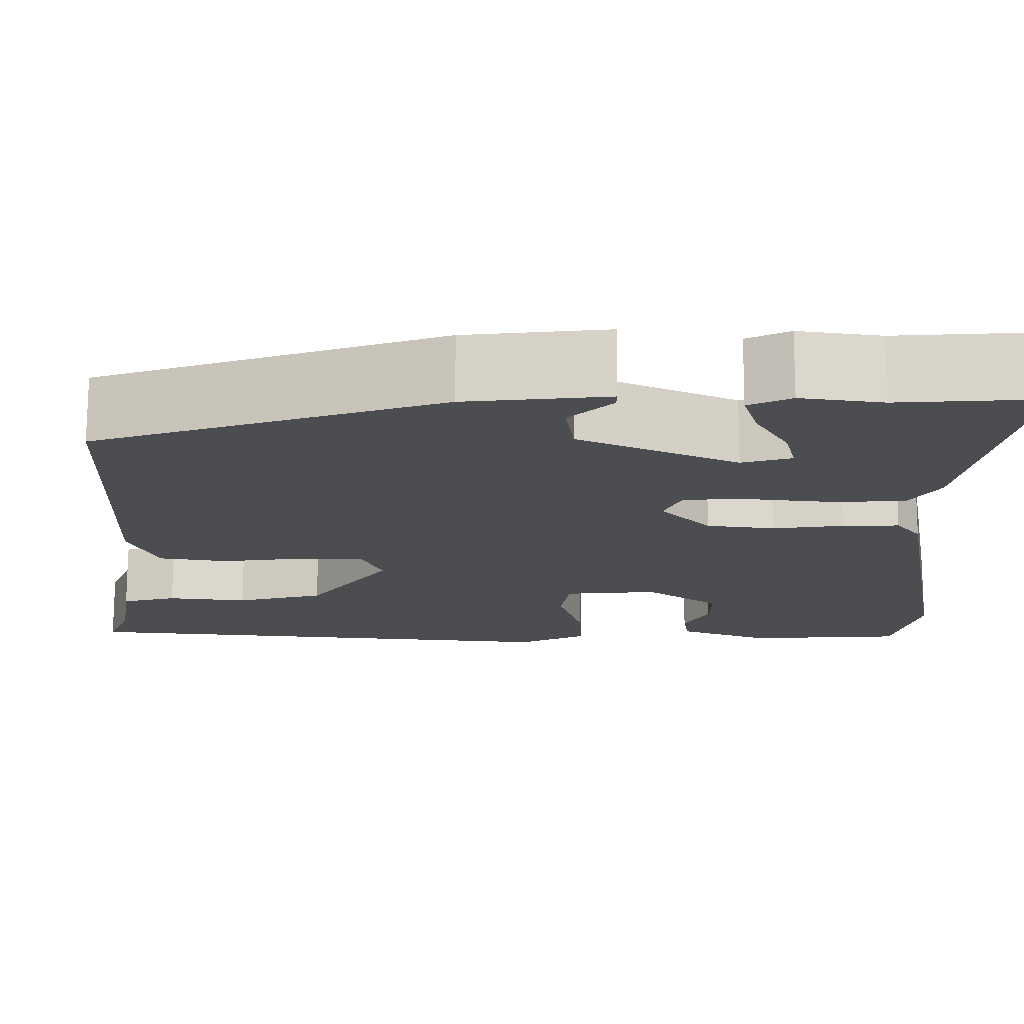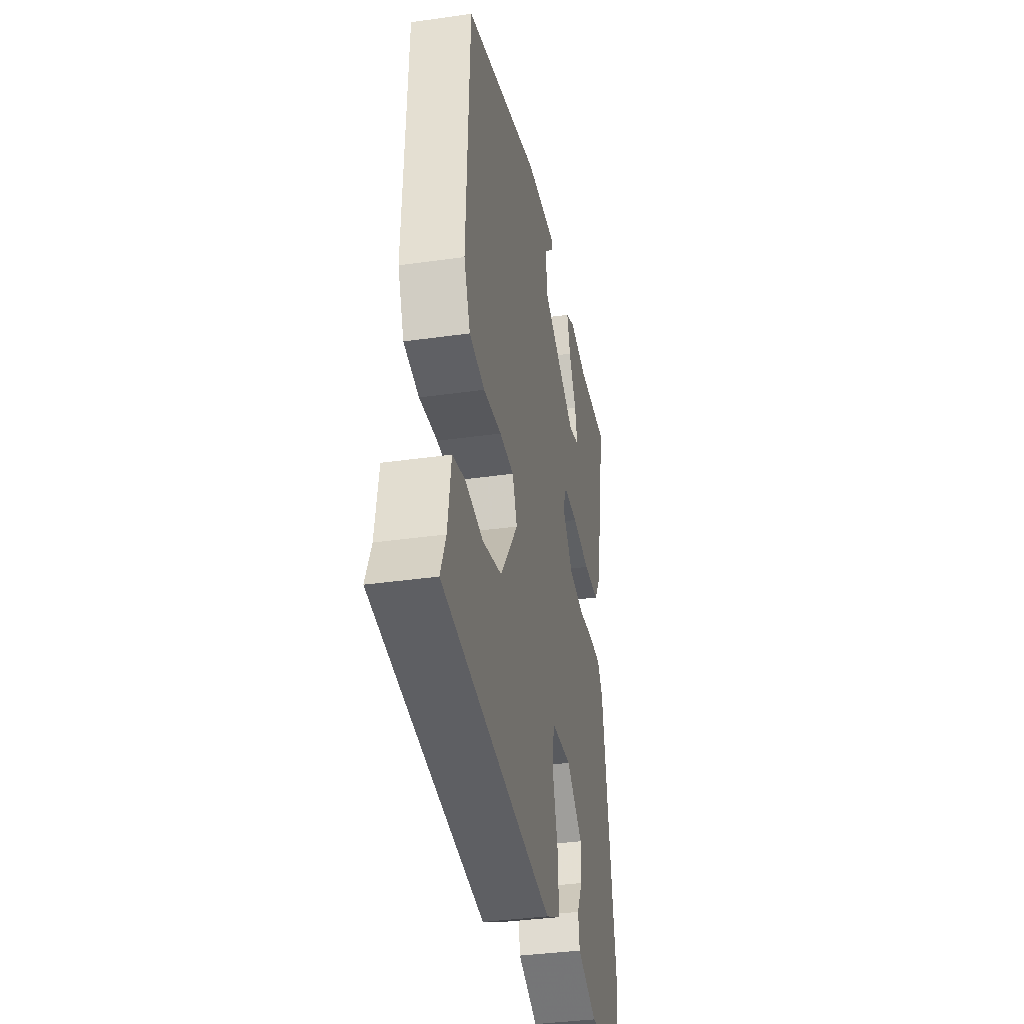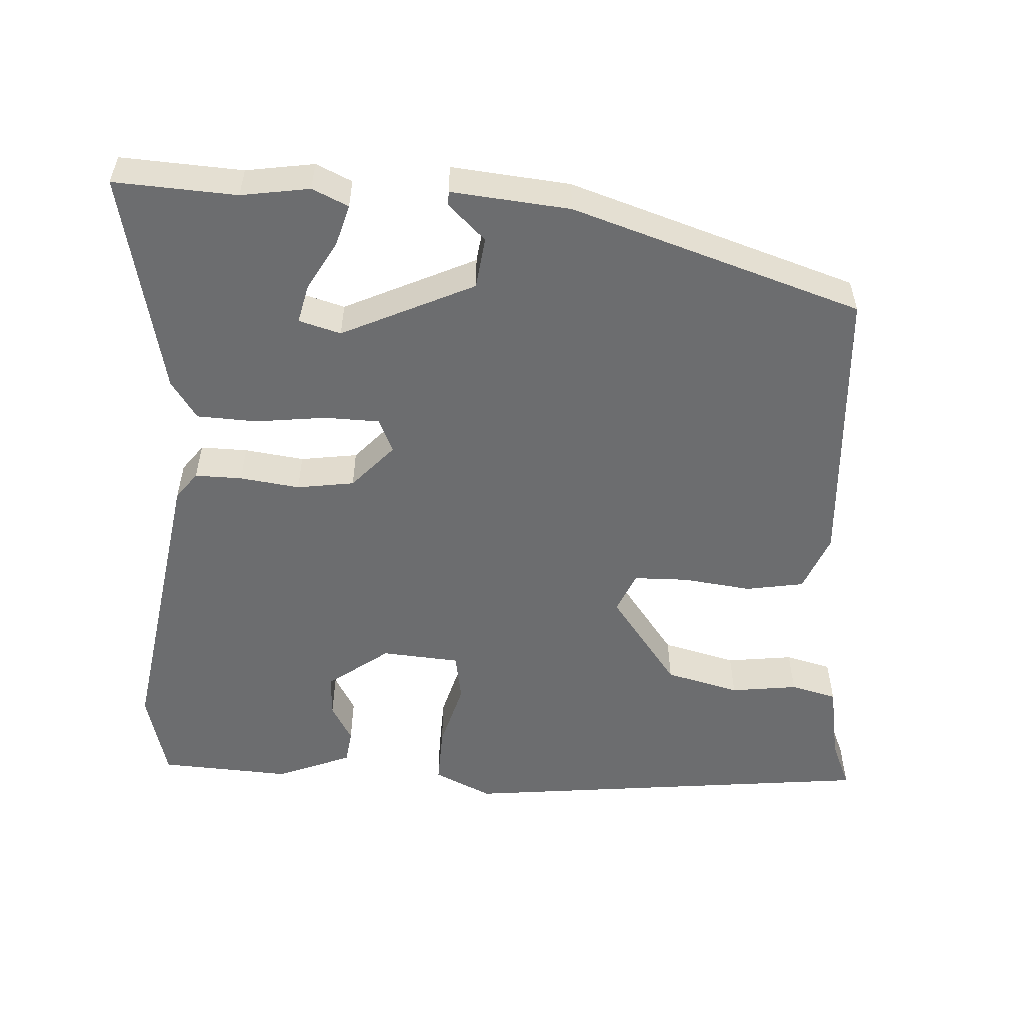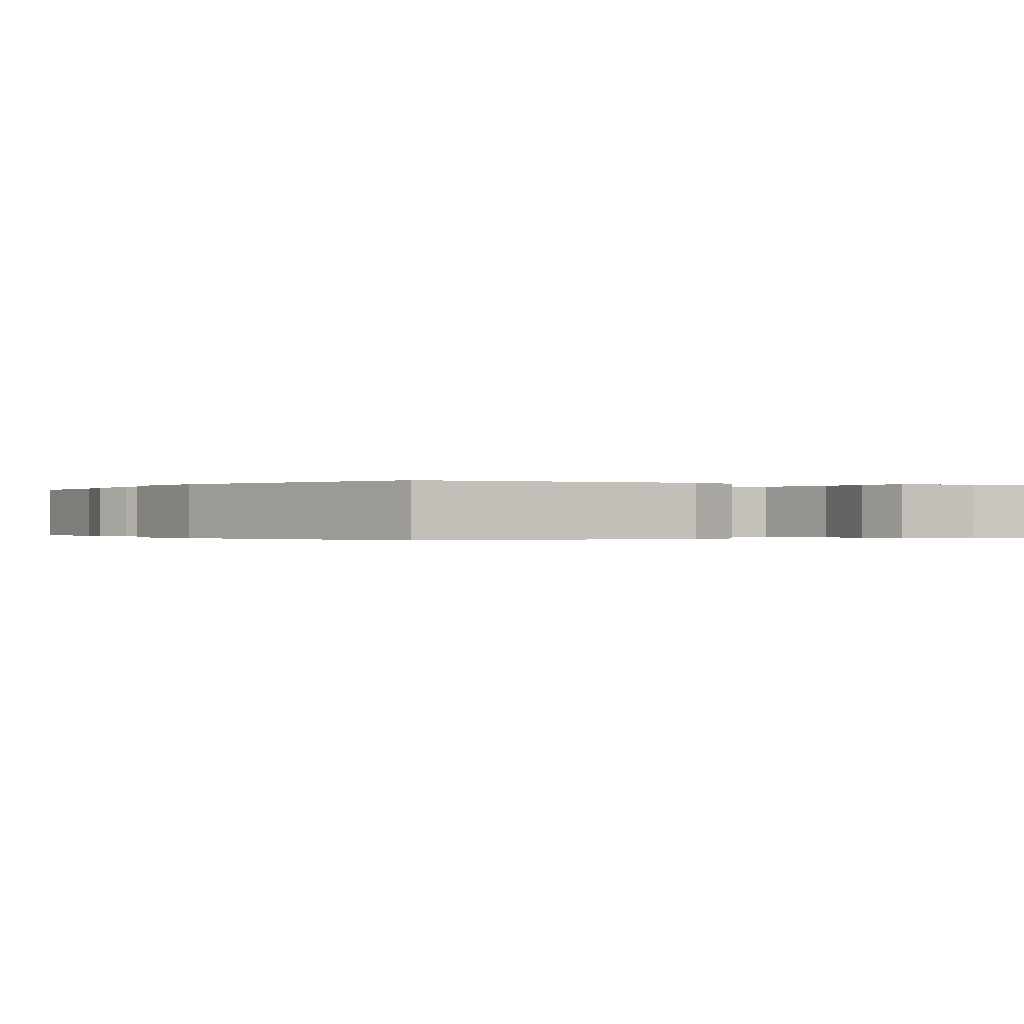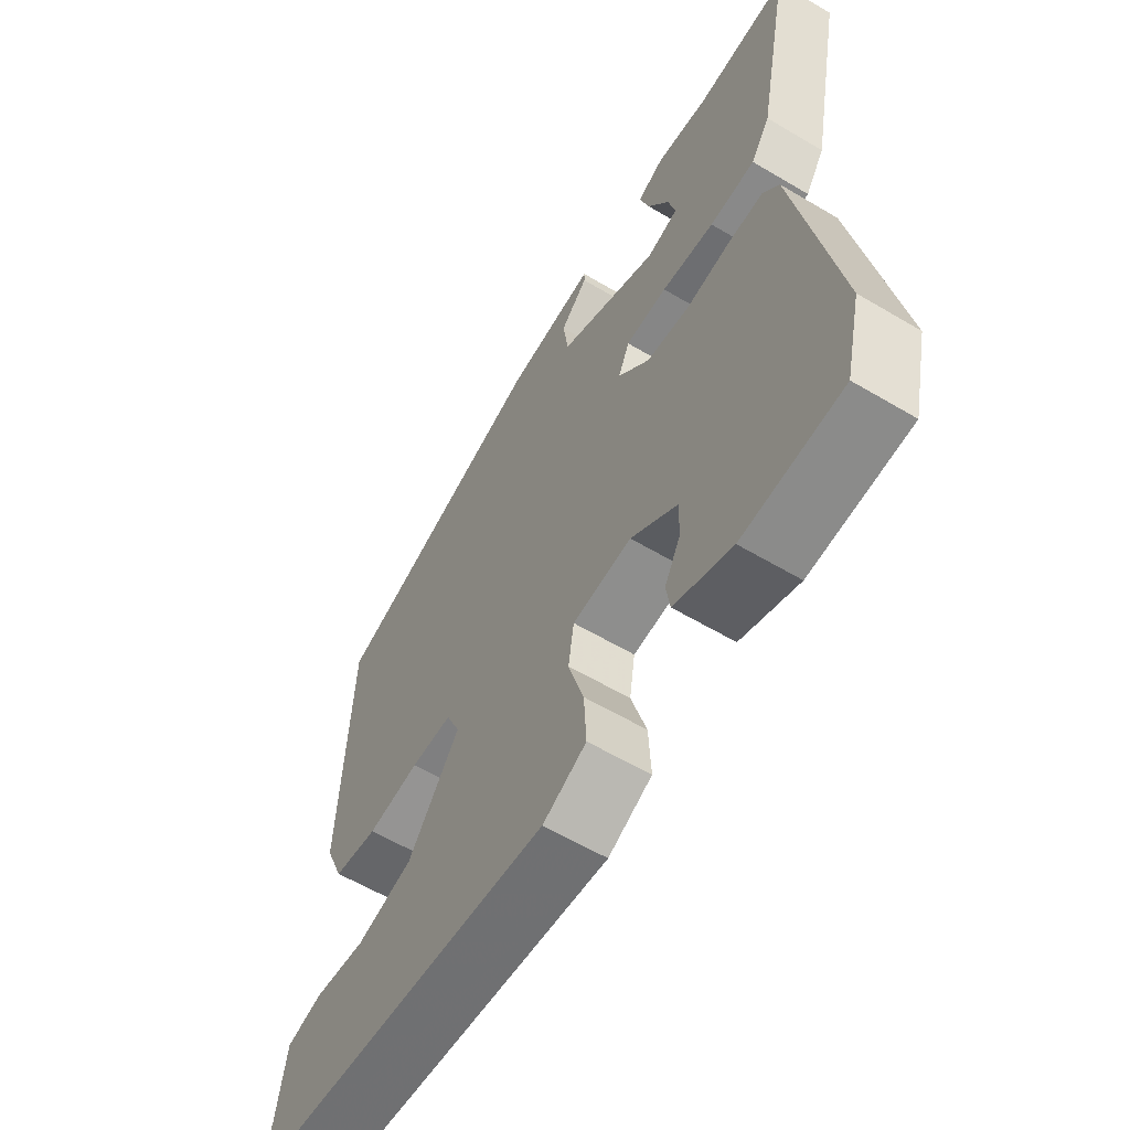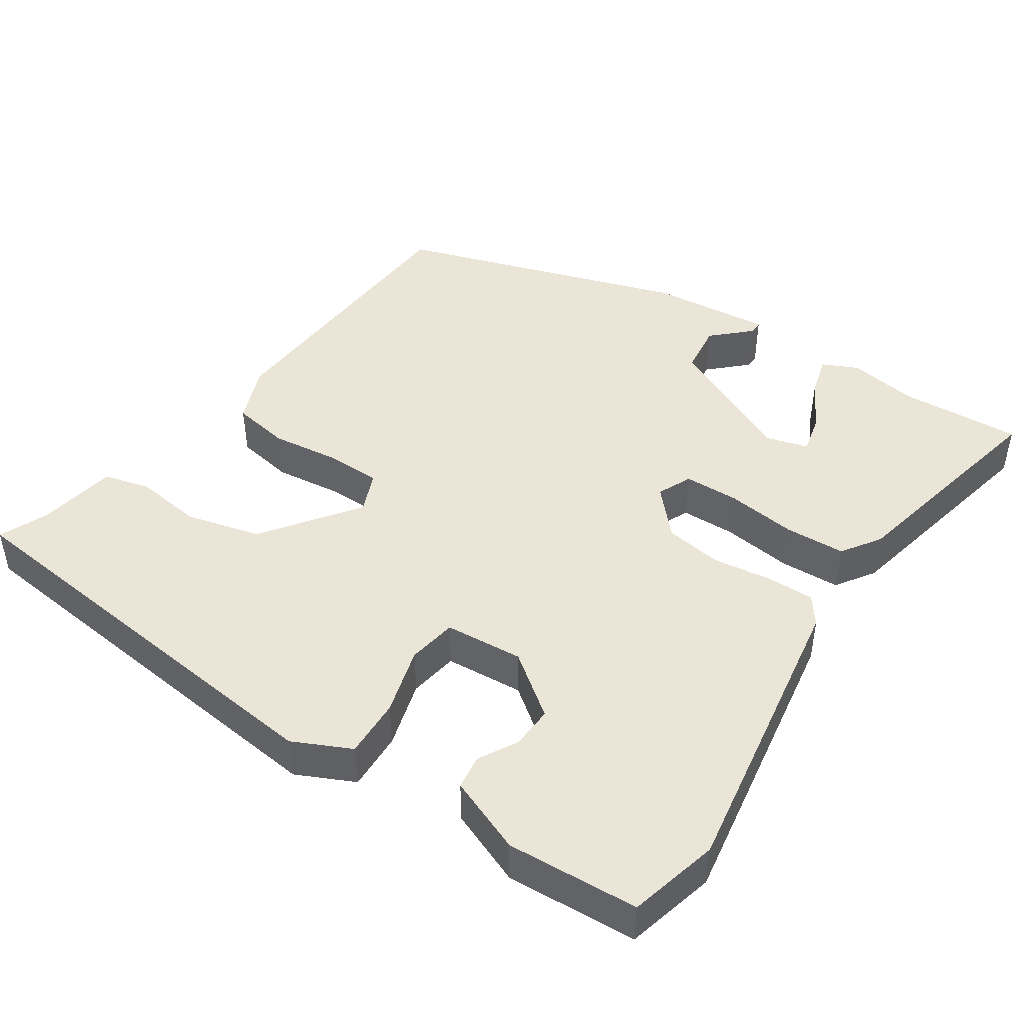
<metadata>
{"format":"obj","ext":"obj","renderer":"f3d","projection":"perspective","resolution":1024,"background":"white","views":[{"elev":73.8,"azim":-179.8,"up":"+Z"},{"elev":-36.5,"azim":100.5,"up":"+Z"},{"elev":-53.9,"azim":-2.4,"up":"+Y"},{"elev":-0.2,"azim":61.2,"up":"+Y"},{"elev":-59.9,"azim":-121.3,"up":"+Z"},{"elev":45.7,"azim":-145.3,"up":"+Y"}]}
</metadata>
<code>
v -0.515 0.07 0.501
v -0.351 0.07 0.489
v -0.259 0.07 0.502
v -0.211 0.07 0.479
v -0.228 0.07 0.423
v -0.266 0.07 0.358
v -0.279 0.07 0.306
v -0.223 0.07 0.289
v -0.045 0.07 0.369
v -0.035 0.07 0.438
v -0.084 0.07 0.486
v -0.084 0.07 0.505
v 0.075 0.07 0.487
v 0.461 0.07 0.355
v 0.478 0.07 -0.032
v 0.446 0.07 -0.109
v 0.368 0.07 -0.121
v 0.276 0.07 -0.108
v 0.203 0.07 -0.108
v 0.179 0.07 -0.163
v 0.27 0.07 -0.29
v 0.369 0.07 -0.317
v 0.459 0.07 -0.307
v 0.521 0.07 -0.324
v 0.538 0.07 -0.43
v 0.565 0.07 -0.496
v 0.001 0.07 -0.549
v -0.076 0.07 -0.511
v -0.072 0.07 -0.432
v -0.045 0.07 -0.342
v -0.055 0.07 -0.276
v -0.16 0.07 -0.266
v -0.243 0.07 -0.326
v -0.241 0.07 -0.383
v -0.213 0.07 -0.435
v -0.22 0.07 -0.481
v -0.322 0.07 -0.52
v -0.498 0.07 -0.507
v -0.527 0.07 -0.386
v -0.456 0.07 0.012
v -0.428 0.07 0.048
v -0.365 0.07 0.046
v -0.285 0.07 0.034
v -0.208 0.07 0.044
v -0.152 0.07 0.104
v -0.172 0.07 0.15
v -0.246 0.07 0.153
v -0.34 0.07 0.143
v -0.421 0.07 0.148
v -0.455 0.07 0.2
v -0.515 0 0.501
v -0.351 0 0.489
v -0.259 0 0.502
v -0.211 0 0.479
v -0.228 0 0.423
v -0.266 0 0.358
v -0.279 0 0.306
v -0.223 0 0.289
v -0.045 0 0.369
v -0.035 0 0.438
v -0.084 0 0.486
v -0.084 0 0.505
v 0.075 0 0.487
v 0.461 0 0.355
v 0.478 0 -0.032
v 0.446 0 -0.109
v 0.368 0 -0.121
v 0.276 0 -0.108
v 0.203 0 -0.108
v 0.179 0 -0.163
v 0.27 0 -0.29
v 0.369 0 -0.317
v 0.459 0 -0.307
v 0.521 0 -0.324
v 0.538 0 -0.43
v 0.565 0 -0.496
v 0.001 0 -0.549
v -0.076 0 -0.511
v -0.072 0 -0.432
v -0.045 0 -0.342
v -0.055 0 -0.276
v -0.16 0 -0.266
v -0.243 0 -0.326
v -0.241 0 -0.383
v -0.213 0 -0.435
v -0.22 0 -0.481
v -0.322 0 -0.52
v -0.498 0 -0.507
v -0.527 0 -0.386
v -0.456 0 0.012
v -0.428 0 0.048
v -0.365 0 0.046
v -0.285 0 0.034
v -0.208 0 0.044
v -0.152 0 0.104
v -0.172 0 0.15
v -0.246 0 0.153
v -0.34 0 0.143
v -0.421 0 0.148
v -0.455 0 0.2
f 47 48 49 50
f 46 47 50 1
f 40 41 42 43
f 38 39 40 43
f 38 43 44
f 37 38 44 45
f 34 35 36 37
f 33 34 37
f 27 28 29 30
f 25 26 27 30
f 25 30 31
f 22 23 24 25
f 21 22 25 31
f 20 21 31 32
f 15 16 17 18
f 15 18 19
f 14 15 19
f 13 14 19
f 10 11 12 13
f 9 10 13 19
f 8 9 19 20
f 3 4 5 6
f 2 3 6 7
f 1 2 7
f 46 1 7
f 33 37 45
f 32 33 45
f 20 32 45
f 20 45 46
f 7 8 20 46
f 100 99 98 97
f 51 100 97 96
f 93 92 91 90
f 93 90 89 88
f 94 93 88
f 95 94 88 87
f 87 86 85 84
f 87 84 83
f 80 79 78 77
f 80 77 76 75
f 81 80 75
f 75 74 73 72
f 81 75 72 71
f 82 81 71 70
f 68 67 66 65
f 69 68 65
f 69 65 64
f 69 64 63
f 63 62 61 60
f 69 63 60 59
f 70 69 59 58
f 56 55 54 53
f 57 56 53 52
f 57 52 51
f 57 51 96
f 95 87 83
f 95 83 82
f 95 82 70
f 96 95 70
f 96 70 58 57
f 1 51 52 2
f 2 52 53 3
f 3 53 54 4
f 4 54 55 5
f 5 55 56 6
f 6 56 57 7
f 7 57 58 8
f 8 58 59 9
f 9 59 60 10
f 10 60 61 11
f 11 61 62 12
f 12 62 63 13
f 13 63 64 14
f 14 64 65 15
f 15 65 66 16
f 16 66 67 17
f 17 67 68 18
f 18 68 69 19
f 19 69 70 20
f 20 70 71 21
f 21 71 72 22
f 22 72 73 23
f 23 73 74 24
f 24 74 75 25
f 25 75 76 26
f 26 76 77 27
f 27 77 78 28
f 28 78 79 29
f 29 79 80 30
f 30 80 81 31
f 31 81 82 32
f 32 82 83 33
f 33 83 84 34
f 34 84 85 35
f 35 85 86 36
f 36 86 87 37
f 37 87 88 38
f 38 88 89 39
f 39 89 90 40
f 40 90 91 41
f 41 91 92 42
f 42 92 93 43
f 43 93 94 44
f 44 94 95 45
f 45 95 96 46
f 46 96 97 47
f 47 97 98 48
f 48 98 99 49
f 49 99 100 50
f 50 100 51 1

</code>
